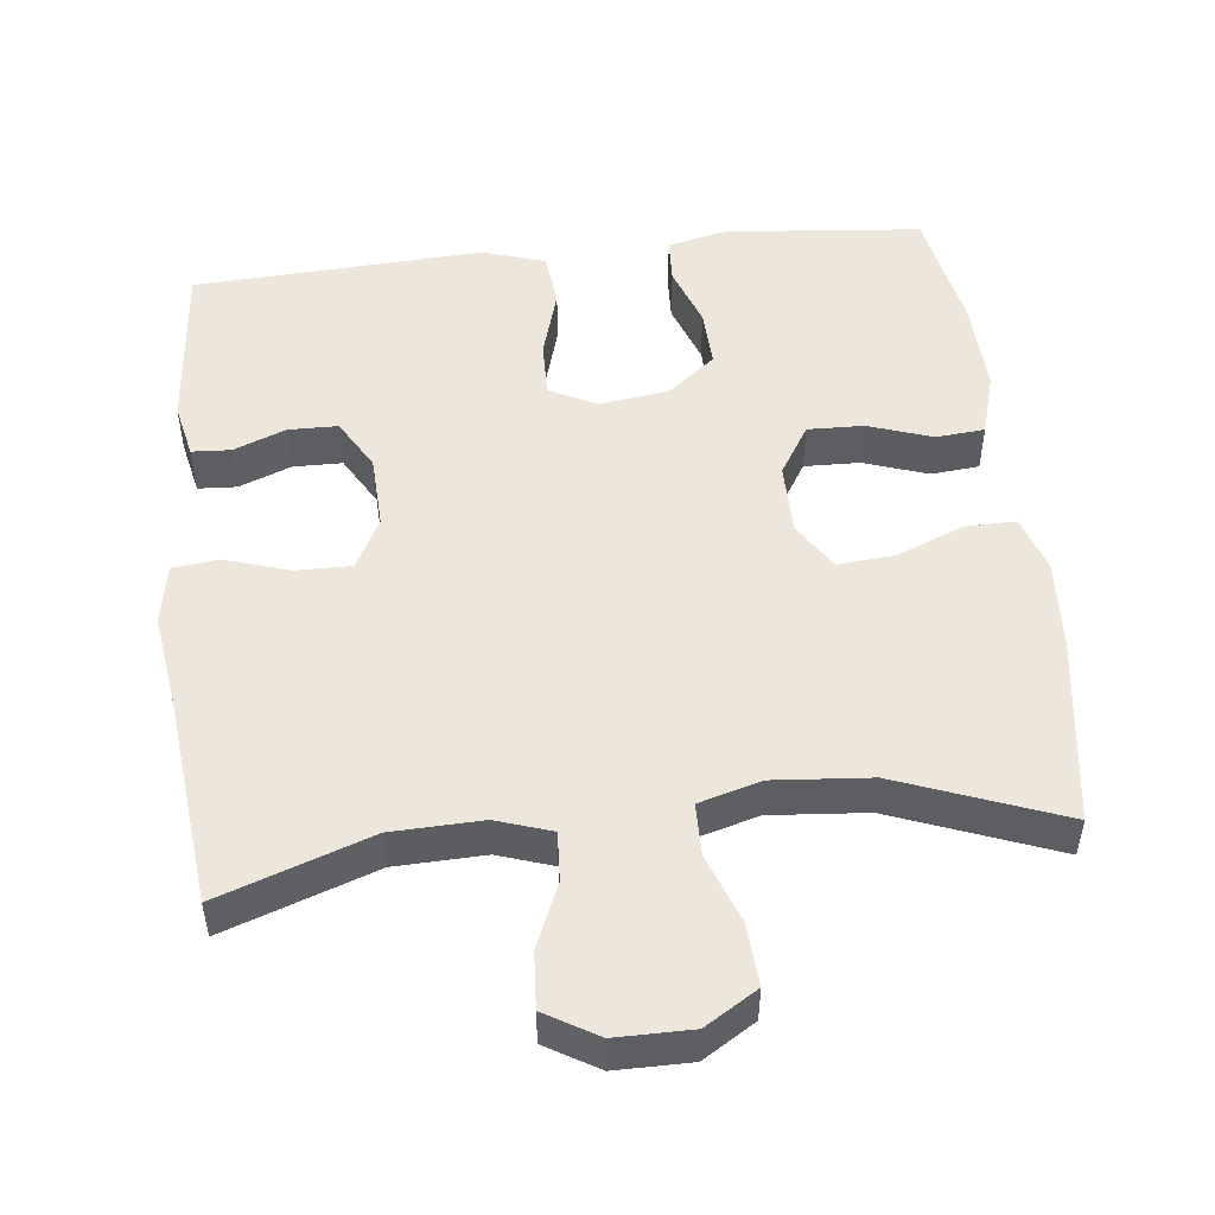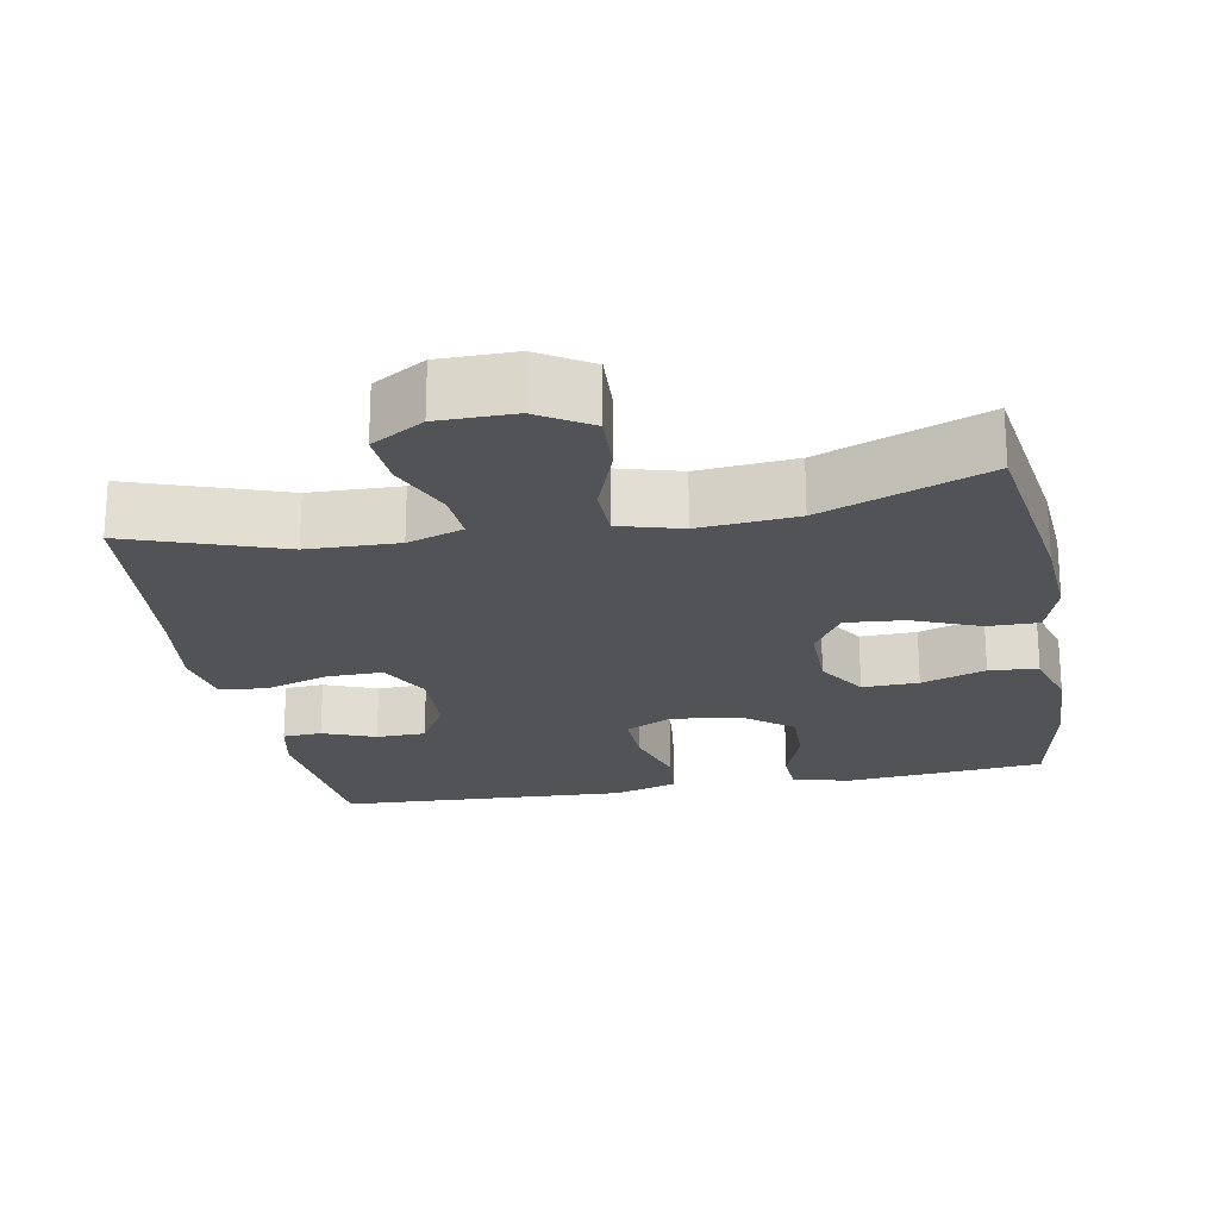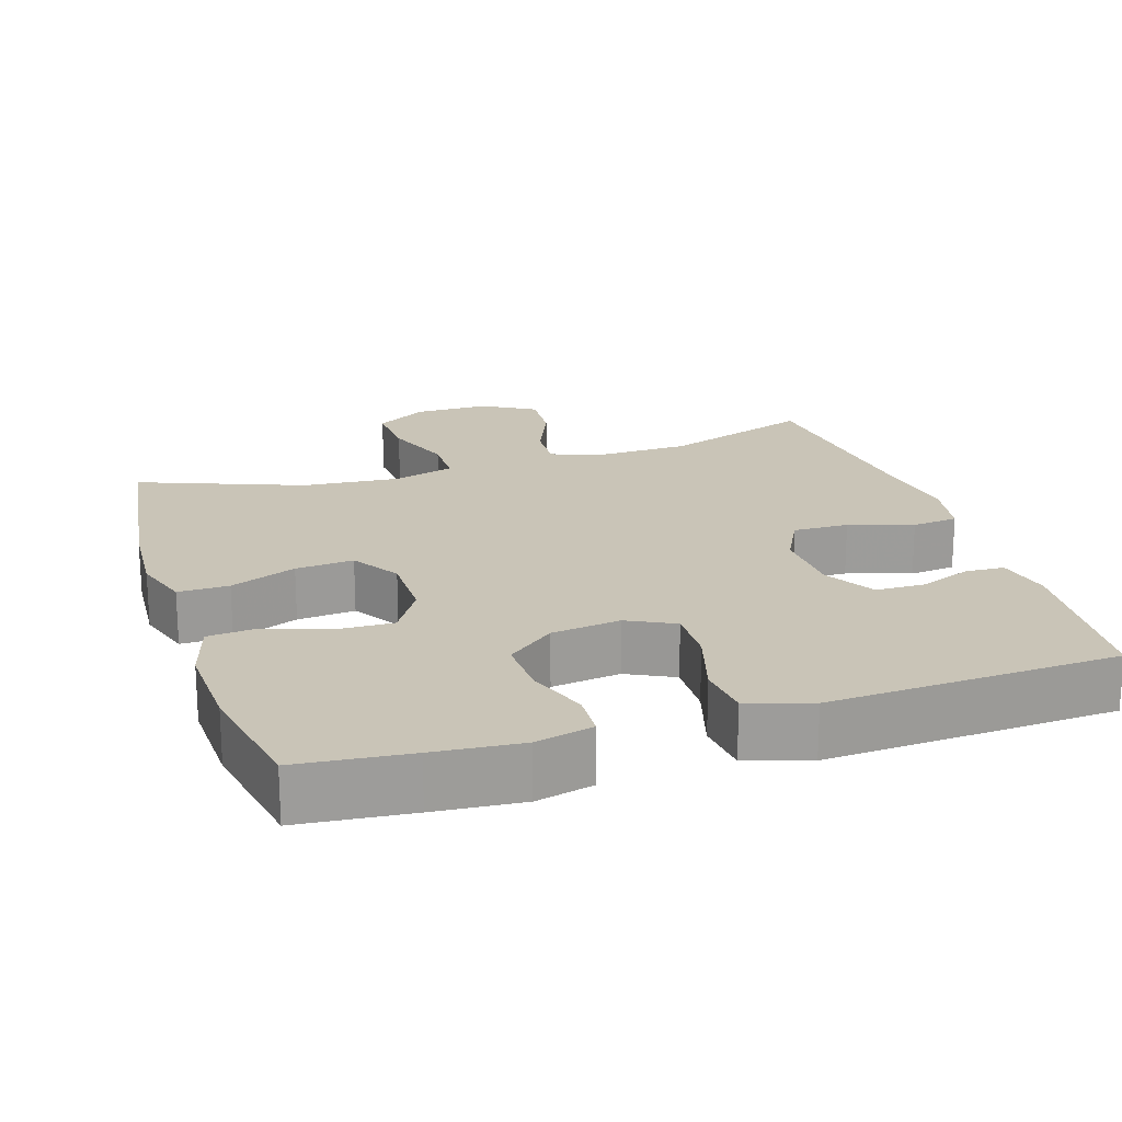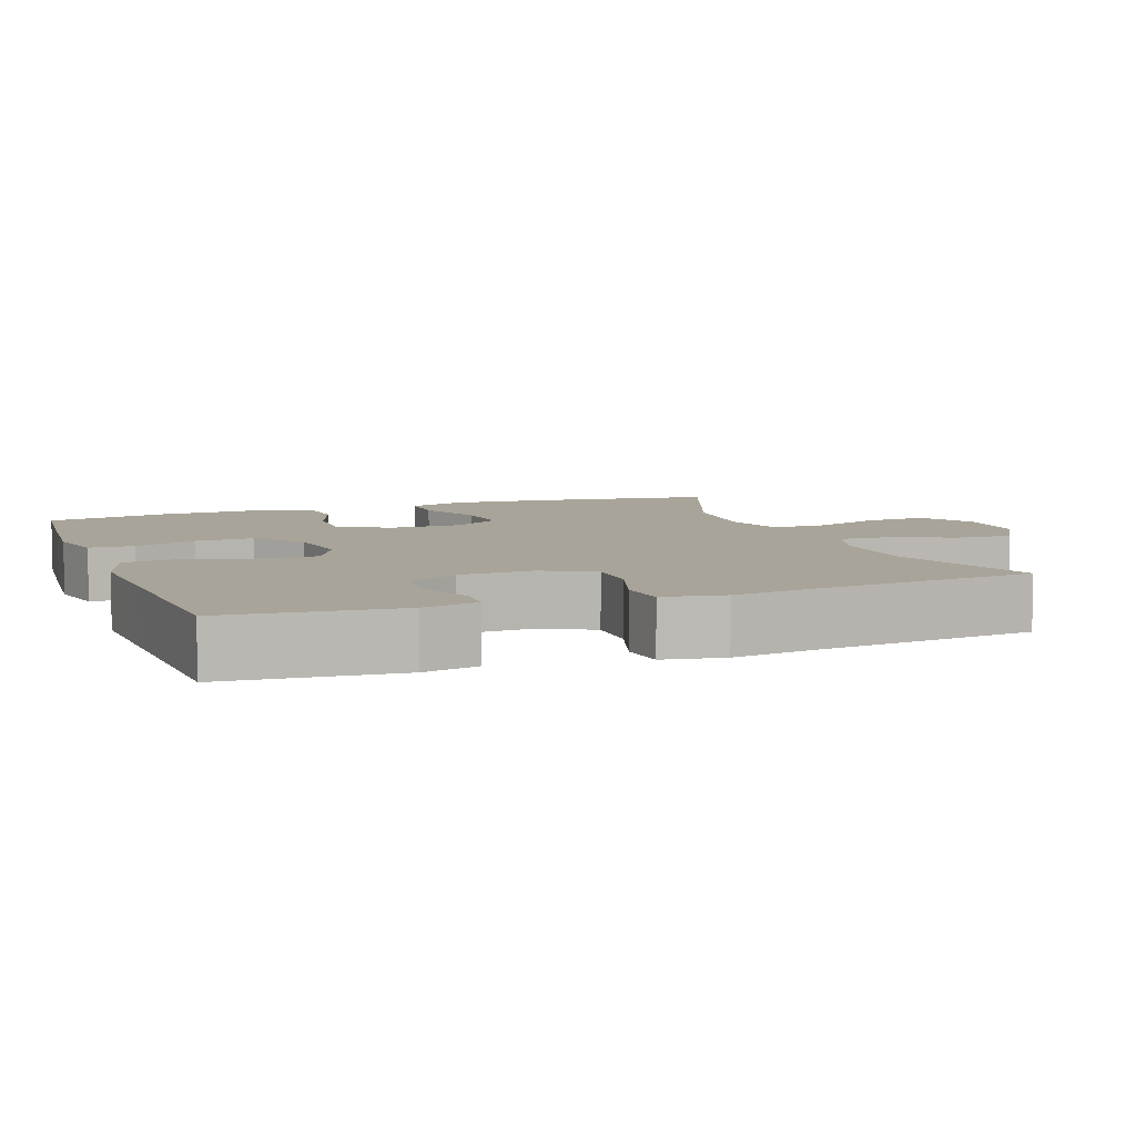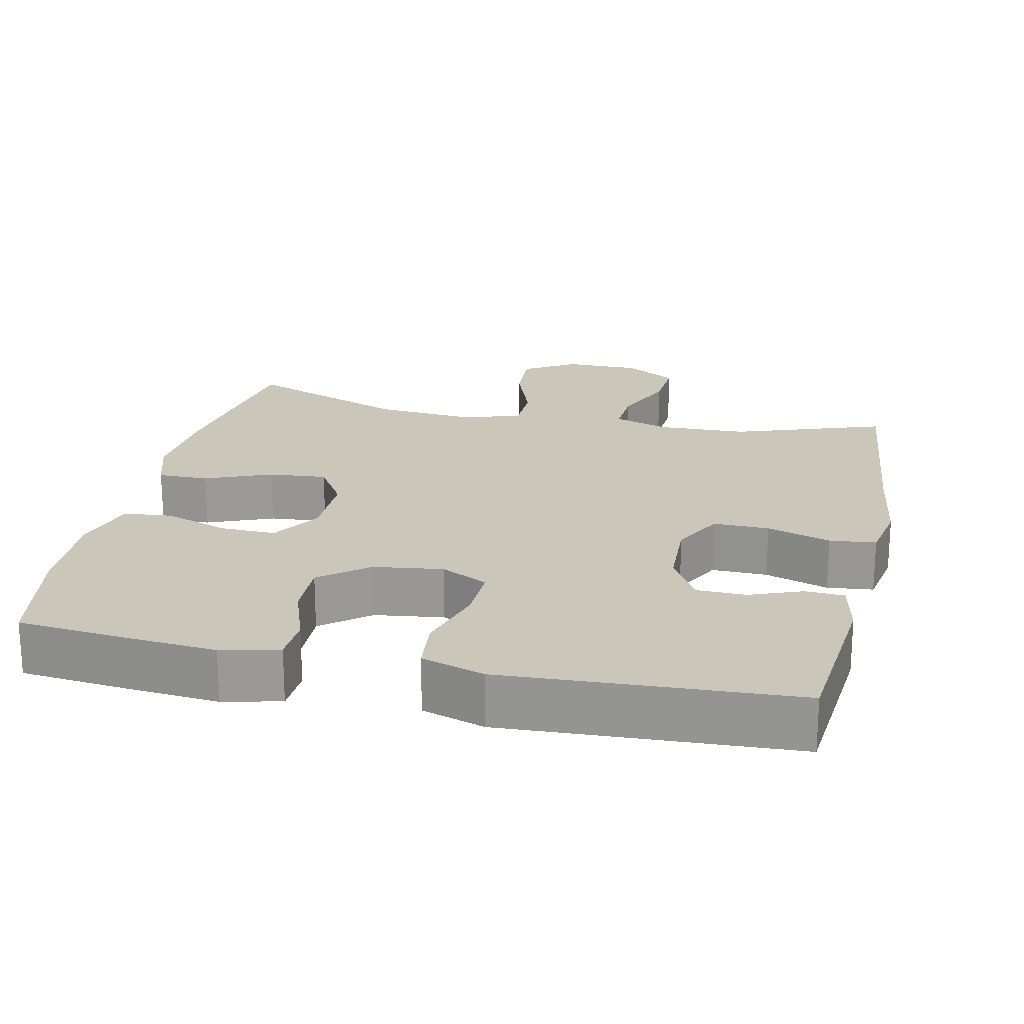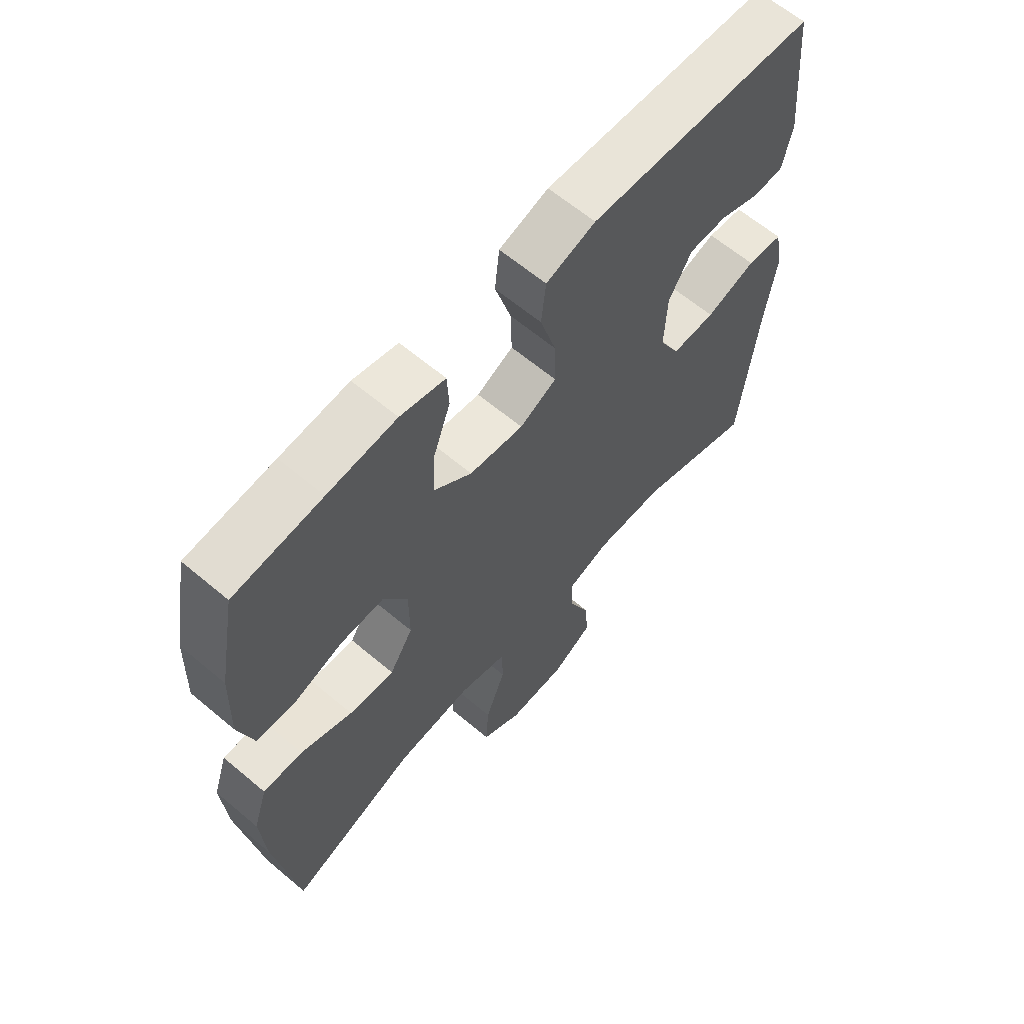
<metadata>
{"format":"obj","ext":"obj","renderer":"f3d","projection":"perspective","resolution":1024,"background":"white","views":[{"elev":50.3,"azim":173.6,"up":"+Y"},{"elev":-21.8,"azim":-169.3,"up":"+Y"},{"elev":20.0,"azim":-17.7,"up":"+Y"},{"elev":7.2,"azim":69.6,"up":"+Y"},{"elev":21.1,"azim":12.5,"up":"+Y"},{"elev":63.3,"azim":-49.6,"up":"+Z"}]}
</metadata>
<code>
v -0.5 0.07 0.5
v -0.348 0.07 0.515
v -0.229 0.07 0.525
v -0.151 0.07 0.506
v -0.148 0.07 0.445
v -0.178 0.07 0.361
v -0.181 0.07 0.281
v -0.116 0.07 0.229
v -0.022 0.07 0.216
v 0.042 0.07 0.248
v 0.04 0.07 0.325
v 0.012 0.07 0.42
v 0.02 0.07 0.494
v 0.106 0.07 0.521
v 0.236 0.07 0.514
v 0.5 0.07 0.5
v 0.522 0.07 0.265
v 0.506 0.07 0.19
v 0.453 0.07 0.187
v 0.382 0.07 0.215
v 0.315 0.07 0.214
v 0.275 0.07 0.144
v 0.271 0.07 0.044
v 0.307 0.07 -0.026
v 0.383 0.07 -0.025
v 0.47 0.07 0.003
v 0.533 0.07 -0.004
v 0.548 0.07 -0.087
v 0.53 0.07 -0.214
v 0.5 0.07 -0.5
v 0.295 0.07 -0.428
v 0.173 0.07 -0.424
v 0.098 0.07 -0.449
v 0.102 0.07 -0.516
v 0.139 0.07 -0.603
v 0.144 0.07 -0.679
v 0.073 0.07 -0.721
v -0.03 0.07 -0.721
v -0.101 0.07 -0.677
v -0.096 0.07 -0.594
v -0.061 0.07 -0.499
v -0.062 0.07 -0.428
v -0.146 0.07 -0.404
v -0.278 0.07 -0.415
v -0.5 0.07 -0.5
v -0.537 0.07 -0.245
v -0.545 0.07 -0.122
v -0.52 0.07 -0.045
v -0.451 0.07 -0.046
v -0.361 0.07 -0.083
v -0.282 0.07 -0.09
v -0.241 0.07 -0.025
v -0.241 0.07 0.073
v -0.283 0.07 0.141
v -0.359 0.07 0.139
v -0.446 0.07 0.109
v -0.512 0.07 0.115
v -0.537 0.07 0.201
v -0.532 0.07 0.331
v -0.5 0 0.5
v -0.348 0 0.515
v -0.229 0 0.525
v -0.151 0 0.506
v -0.148 0 0.445
v -0.178 0 0.361
v -0.181 0 0.281
v -0.116 0 0.229
v -0.022 0 0.216
v 0.042 0 0.248
v 0.04 0 0.325
v 0.012 0 0.42
v 0.02 0 0.494
v 0.106 0 0.521
v 0.236 0 0.514
v 0.5 0 0.5
v 0.522 0 0.265
v 0.506 0 0.19
v 0.453 0 0.187
v 0.382 0 0.215
v 0.315 0 0.214
v 0.275 0 0.144
v 0.271 0 0.044
v 0.307 0 -0.026
v 0.383 0 -0.025
v 0.47 0 0.003
v 0.533 0 -0.004
v 0.548 0 -0.087
v 0.53 0 -0.214
v 0.5 0 -0.5
v 0.295 0 -0.428
v 0.173 0 -0.424
v 0.098 0 -0.449
v 0.102 0 -0.516
v 0.139 0 -0.603
v 0.144 0 -0.679
v 0.073 0 -0.721
v -0.03 0 -0.721
v -0.101 0 -0.677
v -0.096 0 -0.594
v -0.061 0 -0.499
v -0.062 0 -0.428
v -0.146 0 -0.404
v -0.278 0 -0.415
v -0.5 0 -0.5
v -0.537 0 -0.245
v -0.545 0 -0.122
v -0.52 0 -0.045
v -0.451 0 -0.046
v -0.361 0 -0.083
v -0.282 0 -0.09
v -0.241 0 -0.025
v -0.241 0 0.073
v -0.283 0 0.141
v -0.359 0 0.139
v -0.446 0 0.109
v -0.512 0 0.115
v -0.537 0 0.201
v -0.532 0 0.331
f 55 56 57 58
f 54 55 58 59
f 47 48 49 50
f 47 50 51
f 44 45 46 47
f 43 44 47 51
f 42 43 51 52
f 38 39 40 41
f 38 41 42
f 37 38 42
f 34 35 36 37
f 33 34 37 42
f 32 33 42 52
f 29 30 31
f 25 26 27 28
f 24 25 28 29
f 17 18 19 20
f 15 16 17 20
f 15 20 21
f 14 15 21 22
f 11 12 13 14
f 10 11 14 22
f 3 4 5 6
f 3 6 7
f 2 3 7
f 54 59 1 2
f 53 54 2 7
f 52 53 7 8
f 32 52 8 9
f 24 29 31 32
f 23 24 32 9
f 9 10 22 23
f 117 116 115 114
f 118 117 114 113
f 109 108 107 106
f 110 109 106
f 106 105 104 103
f 110 106 103 102
f 111 110 102 101
f 100 99 98 97
f 101 100 97
f 101 97 96
f 96 95 94 93
f 101 96 93 92
f 111 101 92 91
f 90 89 88
f 87 86 85 84
f 88 87 84 83
f 79 78 77 76
f 79 76 75 74
f 80 79 74
f 81 80 74 73
f 73 72 71 70
f 81 73 70 69
f 65 64 63 62
f 66 65 62
f 66 62 61
f 61 60 118 113
f 66 61 113 112
f 67 66 112 111
f 68 67 111 91
f 91 90 88 83
f 68 91 83 82
f 82 81 69 68
f 1 60 61 2
f 2 61 62 3
f 3 62 63 4
f 4 63 64 5
f 5 64 65 6
f 6 65 66 7
f 7 66 67 8
f 8 67 68 9
f 9 68 69 10
f 10 69 70 11
f 11 70 71 12
f 12 71 72 13
f 13 72 73 14
f 14 73 74 15
f 15 74 75 16
f 16 75 76 17
f 17 76 77 18
f 18 77 78 19
f 19 78 79 20
f 20 79 80 21
f 21 80 81 22
f 22 81 82 23
f 23 82 83 24
f 24 83 84 25
f 25 84 85 26
f 26 85 86 27
f 27 86 87 28
f 28 87 88 29
f 29 88 89 30
f 30 89 90 31
f 31 90 91 32
f 32 91 92 33
f 33 92 93 34
f 34 93 94 35
f 35 94 95 36
f 36 95 96 37
f 37 96 97 38
f 38 97 98 39
f 39 98 99 40
f 40 99 100 41
f 41 100 101 42
f 42 101 102 43
f 43 102 103 44
f 44 103 104 45
f 45 104 105 46
f 46 105 106 47
f 47 106 107 48
f 48 107 108 49
f 49 108 109 50
f 50 109 110 51
f 51 110 111 52
f 52 111 112 53
f 53 112 113 54
f 54 113 114 55
f 55 114 115 56
f 56 115 116 57
f 57 116 117 58
f 58 117 118 59
f 59 118 60 1

</code>
